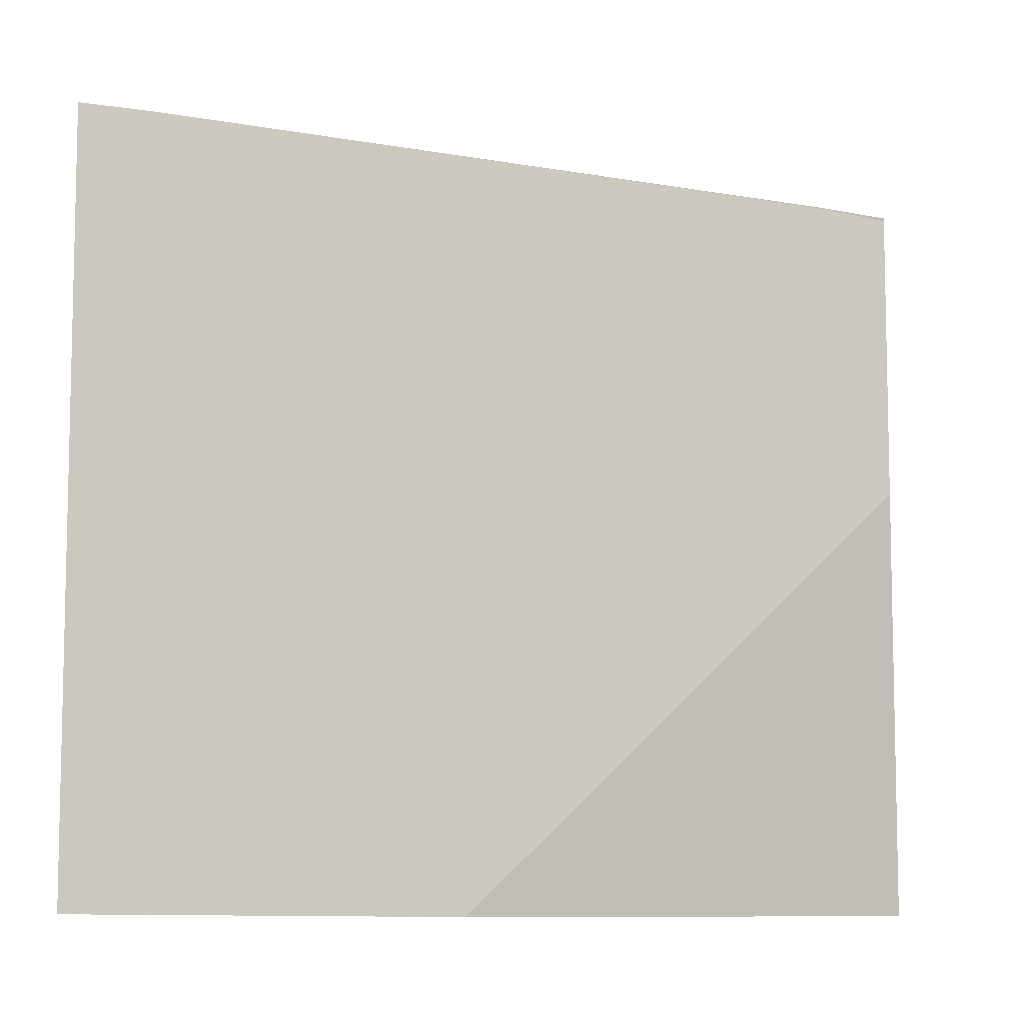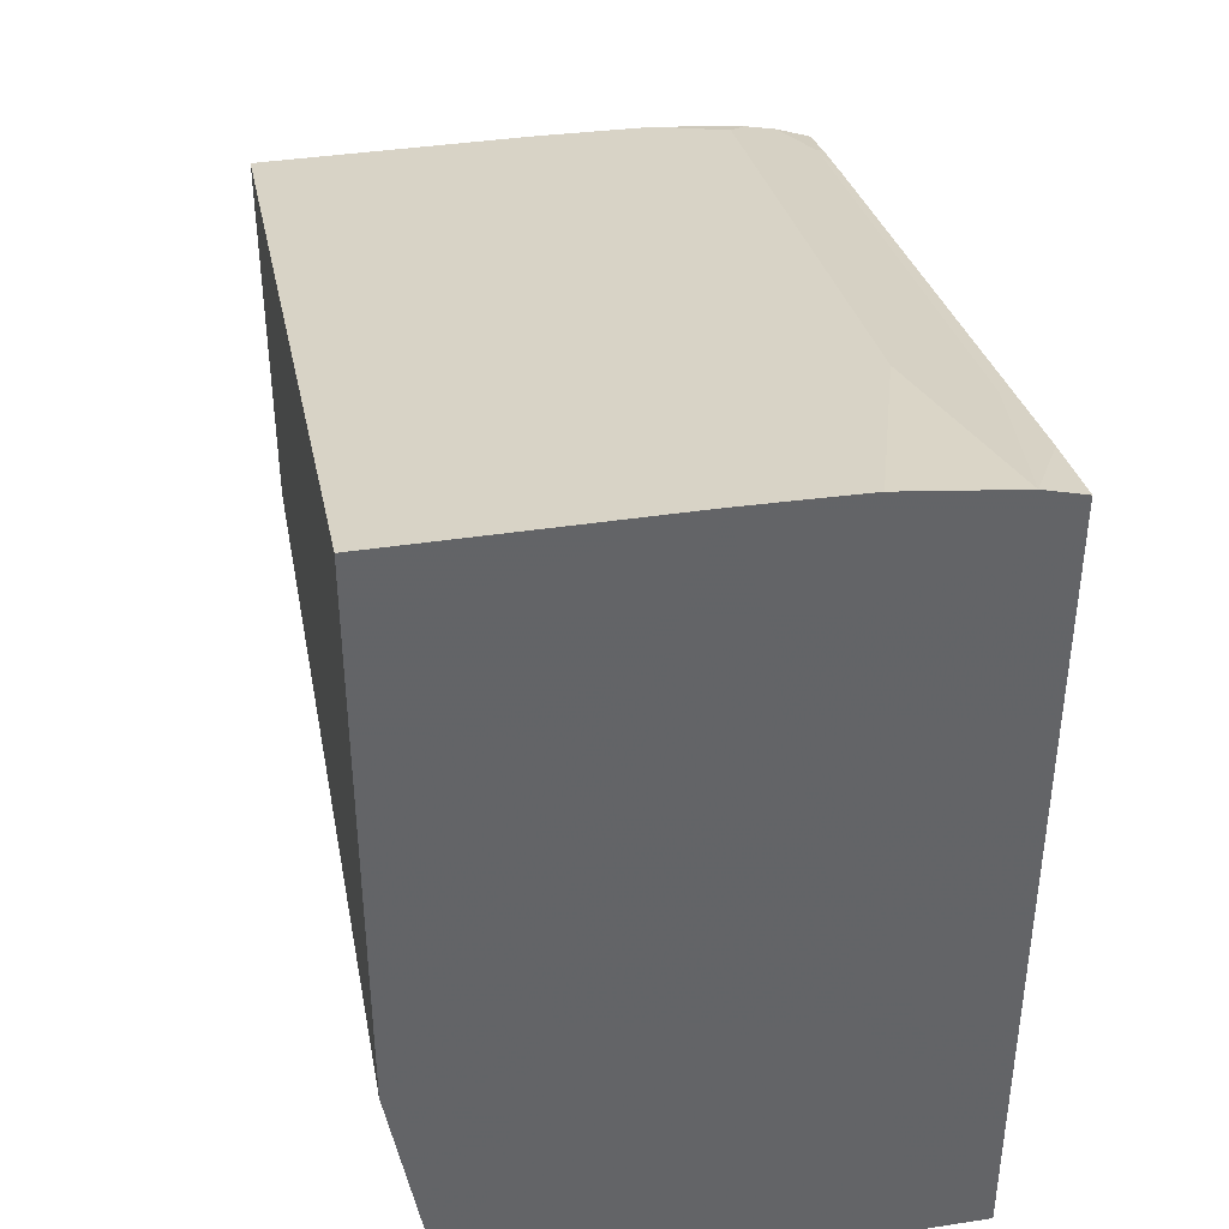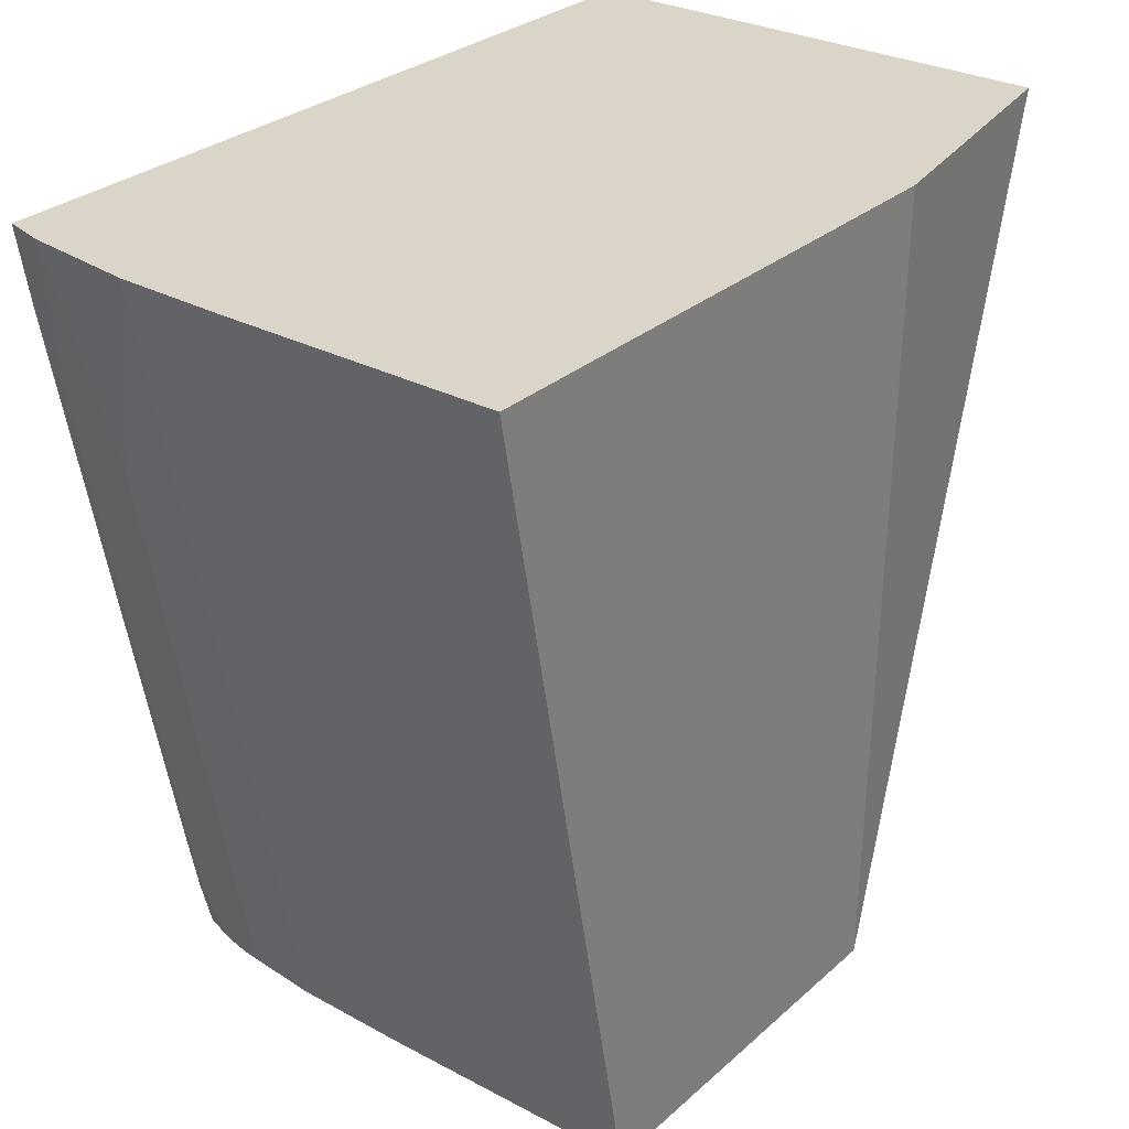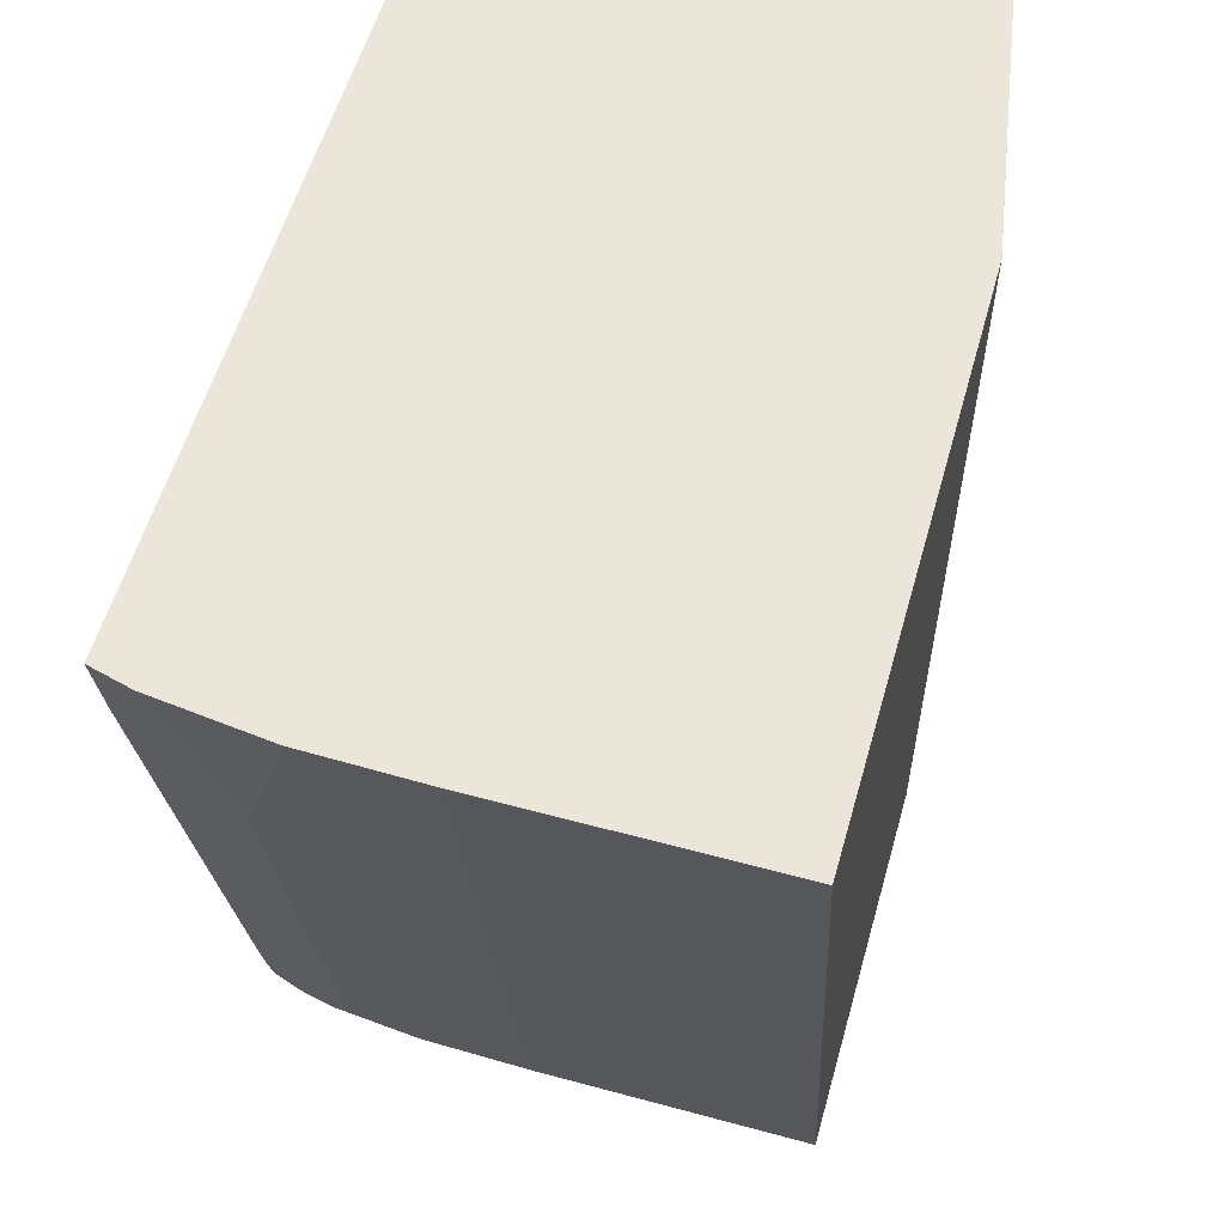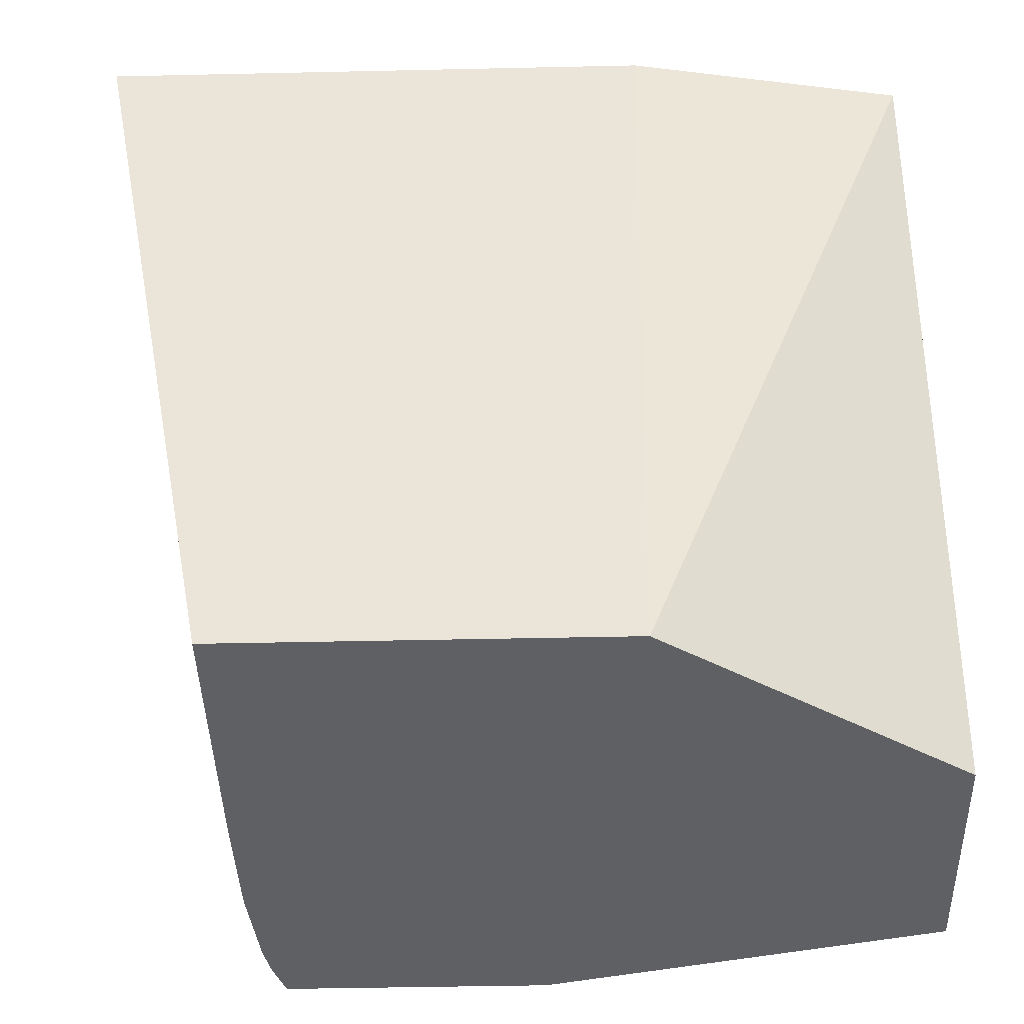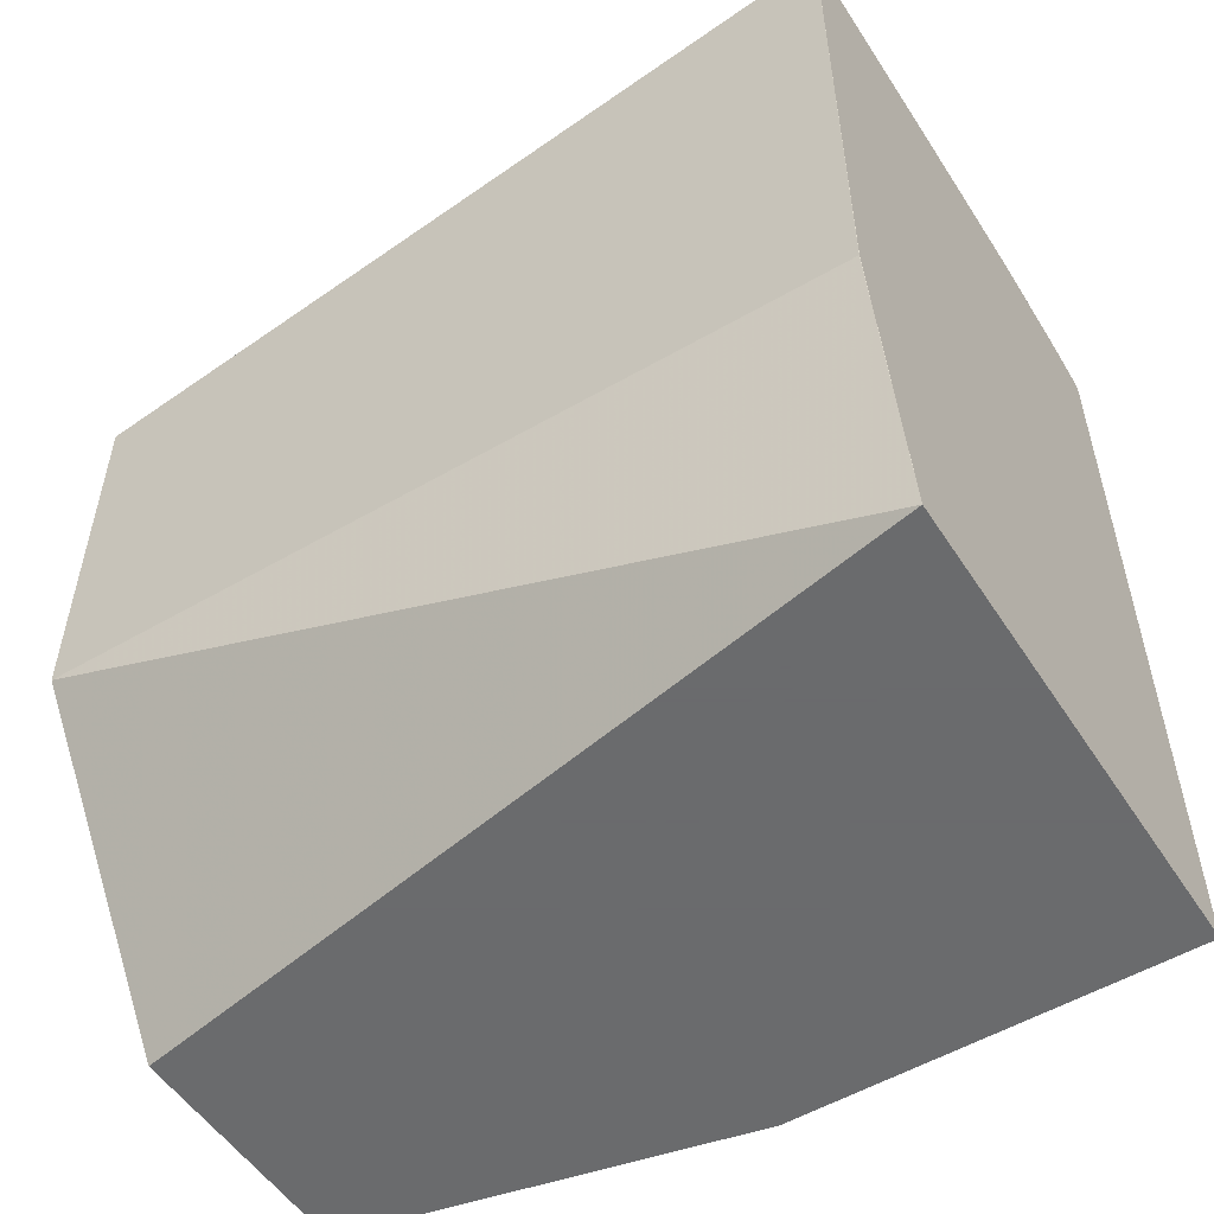
<metadata>
{"format":"obj","ext":"obj","renderer":"f3d","projection":"perspective","resolution":1024,"background":"white","views":[{"elev":-7.6,"azim":99.3,"up":"+Y"},{"elev":39.4,"azim":-10.8,"up":"+Y"},{"elev":29.3,"azim":-142.0,"up":"+Z"},{"elev":56.9,"azim":-164.2,"up":"+Z"},{"elev":-43.4,"azim":-88.5,"up":"+Z"},{"elev":-53.2,"azim":-57.6,"up":"+Y"}]}
</metadata>
<code>
v 0.04528 0.1263 -0.02097
v 0.03671 0.1263 -0.02097
v 0.04884 0.1263 -0.02097
v 0.04884 0.1254 -0.02565
v 0.04884 0.1249 -0.02806
v 0.04884 0.1219 -0.04348
v 0.04528 0.124 -0.03279
v 0.03671 0.124 -0.03279
v 0.03671 0.1241 -0.02097
v 0.05241 0.1258 -0.02097
v 0.05092 0.1248 -0.02774
v 0.04884 0.1214 -0.04615
v 0.04586 0.1214 -0.04629
v 0.04528 0.1214 -0.04629
v 0.03671 0.1216 -0.04517
v 0.03671 0.1087 -0.02097
v 0.03672 0.1087 -0.02097
v 0.05371 0.1255 -0.02097
v 0.05371 0.1251 -0.02348
v 0.05329 0.1246 -0.02647
v 0.05346 0.121 -0.04448
v 0.05233 0.1215 -0.04337
v 0.05109 0.1213 -0.04574
v 0.04884 0.1213 -0.04629
v 0.03671 0.1214 -0.04629
v 0.03671 0.1092 -0.04629
v 0.0382 0.0999 -0.02097
v 0.05371 0.0999 -0.02097
v 0.05371 0.1249 -0.02447
v 0.05371 0.1213 -0.04251
v 0.05371 0.1209 -0.04473
v 0.05371 0.1205 -0.04629
v 0.05264 0.1209 -0.04629
v 0.05164 0.1211 -0.04629
v 0.04304 0.0999 -0.04629
v 0.05371 0.0999 -0.03363
v 0.05371 0.1122 -0.04629
v 0.05096 0.0999 -0.04629
f 1 2 9
f 1 9 17
f 1 17 27
f 1 27 28
f 1 28 18
f 1 18 10
f 1 10 3
f 1 3 4
f 1 4 5
f 1 5 6
f 1 6 7
f 1 7 8
f 1 8 2
f 2 8 15
f 2 15 25
f 2 25 26
f 2 26 16
f 2 16 9
f 3 10 11
f 3 11 4
f 4 11 5
f 5 11 6
f 6 12 13
f 6 13 7
f 6 11 12
f 7 13 14
f 7 14 15
f 7 15 8
f 9 16 17
f 10 18 19
f 10 19 20
f 10 20 21
f 10 21 11
f 11 21 22
f 11 22 23
f 11 23 12
f 12 23 24
f 12 24 13
f 13 24 34
f 13 34 33
f 13 33 32
f 13 32 37
f 13 37 38
f 13 38 35
f 13 35 26
f 13 26 25
f 13 25 14
f 14 25 15
f 16 26 27
f 16 27 17
f 18 28 36
f 18 36 37
f 18 37 32
f 18 32 31
f 18 31 30
f 18 30 29
f 18 29 19
f 19 29 20
f 20 29 21
f 21 30 31
f 21 31 32
f 21 32 33
f 21 33 23
f 21 23 22
f 21 29 30
f 23 33 34
f 23 34 24
f 26 35 27
f 27 35 38
f 27 38 36
f 27 36 28
f 36 38 37

</code>
